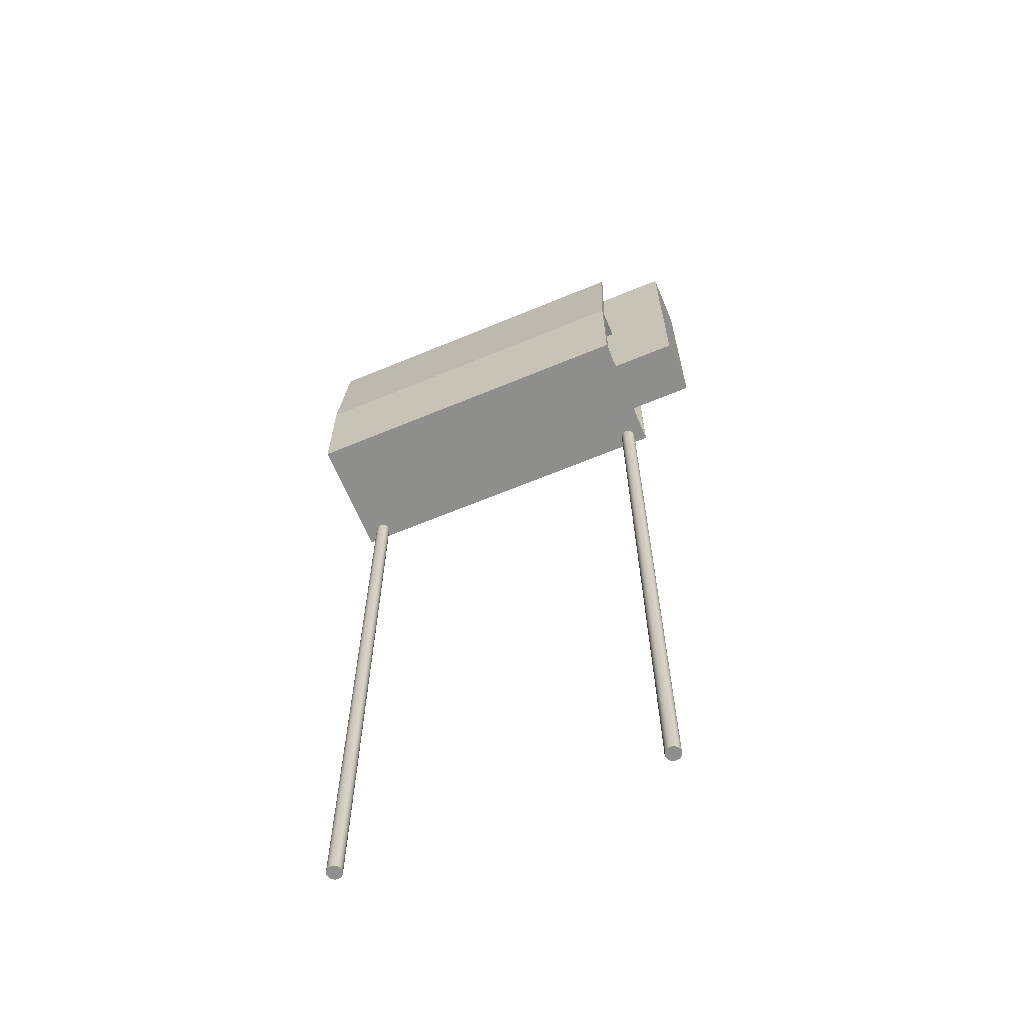
<metadata>
{"format":"obj","ext":"obj","renderer":"f3d","projection":"perspective","resolution":1024,"background":"white","views":[{"elev":-64.9,"azim":-157.3,"up":"+Z"}]}
</metadata>
<code>
g Mesh1 Component_1716 G_4_V3_Fancoil_dwg1 Model
v 5479 261.8 -785.1
v 5479 262 -618.6
v 5479 261.8 -618.6
f 1 2 3
v 5479 262 -785.1
f 2 1 4
v 5476 262 -785.1
f 1 5 4
v 5476 261.8 -785.1
f 1 6 5
v 5479 261.6 -785.1
f 7 6 1
v 5476 261.6 -785.1
f 7 8 6
v 5479 261.4 -785.1
f 9 8 7
v 5476 261.4 -785.1
f 9 10 8
v 5478 261.2 -785.1
f 11 10 9
v 5476 261.2 -785.1
f 11 12 10
v 5478 261.1 -785.1
f 13 12 11
v 5476 261.1 -785.1
f 13 14 12
v 5478 260.9 -785.1
f 15 14 13
v 5476 260.9 -785.1
f 15 16 14
v 5478 260.8 -785.1
f 17 16 15
v 5477 260.8 -785.1
f 17 18 16
v 5478 260.7 -785.1
f 19 18 17
v 5477 260.7 -785.1
f 19 20 18
v 5478 260.6 -785.1
f 21 20 19
v 5477 260.6 -785.1
f 21 22 20
v 5478 260.6 -785.1
f 23 22 21
v 5477 260.6 -785.1
f 23 24 22
v 5477 260.5 -785.1
f 24 23 25
v 5477 260.5 -618.6
f 23 26 25
v 5478 260.6 -618.6
f 26 23 27
f 21 27 23
v 5478 260.6 -618.6
f 27 21 28
f 19 28 21
v 5478 260.7 -618.6
f 28 19 29
f 17 29 19
v 5478 260.8 -618.6
f 29 17 30
f 15 30 17
v 5478 260.9 -618.6
f 30 15 31
v 5478 261.1 -618.6
f 15 32 31
f 32 15 13
v 5478 261.2 -618.6
f 13 33 32
f 33 13 11
v 5479 261.4 -618.6
f 11 34 33
f 34 11 9
v 5479 261.6 -618.6
f 9 35 34
f 35 9 7
f 7 3 35
f 3 7 1
v 5476 261.6 -618.6
f 36 35 3
v 5476 261.4 -618.6
f 37 35 36
f 37 34 35
v 5476 261.2 -618.6
f 38 34 37
f 38 33 34
v 5476 261.1 -618.6
f 39 33 38
f 39 32 33
v 5476 260.9 -618.6
f 40 32 39
f 40 31 32
v 5477 260.8 -618.6
f 41 31 40
f 41 30 31
v 5477 260.7 -618.6
f 42 30 41
f 42 29 30
v 5477 260.6 -618.6
f 43 29 42
f 43 28 29
v 5477 260.6 -618.6
f 44 28 43
f 44 27 28
f 27 44 26
f 44 25 26
f 25 44 24
f 43 24 44
f 24 43 22
f 42 22 43
f 22 42 20
f 41 20 42
f 20 41 18
f 40 18 41
f 18 40 16
f 40 14 16
f 14 40 39
f 39 12 14
f 12 39 38
f 38 10 12
f 10 38 37
f 37 8 10
f 8 37 36
f 36 6 8
v 5476 261.8 -618.6
f 6 36 45
f 36 3 45
f 45 3 2
v 5476 262 -618.6
f 45 2 46
v 5479 262.2 -618.6
f 46 2 47
f 4 47 2
v 5479 262.2 -785.1
f 47 4 48
v 5476 262.2 -785.1
f 4 49 48
f 4 5 49
f 46 49 5
v 5476 262.2 -618.6
f 49 46 50
f 46 47 50
v 5478 262.4 -618.6
f 50 47 51
f 48 51 47
v 5478 262.4 -785.1
f 51 48 52
v 5476 262.4 -785.1
f 48 53 52
f 48 49 53
f 50 53 49
v 5476 262.4 -618.6
f 53 50 54
f 50 51 54
v 5478 262.6 -618.6
f 54 51 55
f 52 55 51
v 5478 262.6 -785.1
f 55 52 56
v 5476 262.6 -785.1
f 52 57 56
f 52 53 57
f 54 57 53
v 5476 262.6 -618.6
f 57 54 58
f 54 55 58
v 5478 262.8 -618.6
f 58 55 59
f 56 59 55
v 5478 262.8 -785.1
f 59 56 60
v 5476 262.8 -785.1
f 56 61 60
f 56 57 61
f 58 61 57
v 5476 262.8 -618.6
f 61 58 62
f 58 59 62
v 5478 262.9 -618.6
f 62 59 63
v 5478 262.9 -785.1
f 59 64 63
f 64 59 60
v 5477 262.9 -785.1
f 60 65 64
f 60 61 65
v 5477 262.9 -618.6
f 61 66 65
f 66 61 62
f 62 63 66
v 5478 263 -618.6
f 66 63 67
v 5478 263 -785.1
f 63 68 67
f 68 63 64
v 5477 263 -785.1
f 64 69 68
f 64 65 69
v 5477 263 -618.6
f 65 70 69
f 70 65 66
f 66 67 70
v 5478 263.1 -618.6
f 70 67 71
v 5478 263.1 -785.1
f 67 72 71
f 72 67 68
v 5477 263.1 -785.1
f 68 73 72
f 68 69 73
v 5477 263.1 -618.6
f 69 74 73
f 74 69 70
f 70 71 74
v 5478 263.1 -618.6
f 74 71 75
v 5478 263.1 -785.1
f 71 76 75
f 76 71 72
v 5477 263.1 -785.1
f 72 77 76
f 72 73 77
v 5477 263.1 -618.6
f 73 78 77
f 78 73 74
f 74 75 78
v 5477 263.1 -618.6
f 78 75 79
v 5477 263.1 -785.1
f 75 80 79
f 80 75 76
f 76 77 80
f 77 79 80
f 79 77 78
f 5 45 46
f 45 5 6
g Mesh2 Component_1716 G_4_V3_Fancoil_dwg1 Model
l 2 3
l 47 2
l 51 47
l 55 51
l 59 55
l 63 59
l 67 63
l 71 67
l 75 71
l 79 75
l 78 79
l 74 78
l 70 74
l 66 70
l 62 66
l 58 62
l 54 58
l 50 54
l 46 50
l 45 46
l 36 45
l 37 36
l 38 37
l 39 38
l 40 39
l 41 40
l 42 41
l 43 42
l 44 43
l 26 44
l 27 26
l 28 27
l 29 28
l 30 29
l 31 30
l 32 31
l 33 32
l 34 33
l 35 34
l 3 35
l 3 1
l 1 4
l 7 1
l 9 7
l 11 9
l 13 11
l 15 13
l 17 15
l 19 17
l 21 19
l 23 21
l 25 23
l 24 25
l 22 24
l 20 22
l 18 20
l 16 18
l 14 16
l 12 14
l 10 12
l 8 10
l 6 8
l 5 6
l 49 5
l 53 49
l 57 53
l 61 57
l 65 61
l 69 65
l 73 69
l 77 73
l 80 77
l 76 80
l 72 76
l 68 72
l 64 68
l 60 64
l 56 60
l 52 56
l 48 52
l 4 48
g Mesh3 Component_1717 G_4_V3_Fancoil_dwg1 Model
v 5423 261.8 -785.1
v 5423 262 -618.6
v 5423 261.8 -618.6
f 81 82 83
v 5423 262 -785.1
f 82 81 84
v 5421 262 -785.1
f 81 85 84
v 5421 261.8 -785.1
f 81 86 85
v 5423 261.6 -785.1
f 87 86 81
v 5421 261.6 -785.1
f 87 88 86
v 5423 261.4 -785.1
f 89 88 87
v 5421 261.4 -785.1
f 89 90 88
v 5423 261.2 -785.1
f 91 90 89
v 5421 261.2 -785.1
f 91 92 90
v 5423 261.1 -785.1
f 93 92 91
v 5421 261.1 -785.1
f 93 94 92
v 5423 260.9 -785.1
f 95 94 93
v 5421 260.9 -785.1
f 95 96 94
v 5423 260.8 -785.1
f 97 96 95
v 5421 260.8 -785.1
f 97 98 96
v 5423 260.7 -785.1
f 99 98 97
v 5421 260.7 -785.1
f 99 100 98
v 5422 260.6 -785.1
f 101 100 99
v 5422 260.6 -785.1
f 101 102 100
v 5422 260.6 -785.1
f 103 102 101
v 5422 260.6 -785.1
f 103 104 102
v 5422 260.5 -785.1
f 104 103 105
v 5422 260.5 -618.6
f 103 106 105
v 5422 260.6 -618.6
f 106 103 107
f 101 107 103
v 5422 260.6 -618.6
f 107 101 108
f 99 108 101
v 5423 260.7 -618.6
f 108 99 109
f 97 109 99
v 5423 260.8 -618.6
f 109 97 110
f 95 110 97
v 5423 260.9 -618.6
f 110 95 111
v 5423 261.1 -618.6
f 95 112 111
f 112 95 93
v 5423 261.2 -618.6
f 93 113 112
f 113 93 91
v 5423 261.4 -618.6
f 91 114 113
f 114 91 89
v 5423 261.6 -618.6
f 89 115 114
f 115 89 87
f 87 83 115
f 83 87 81
v 5421 261.6 -618.6
f 116 115 83
v 5421 261.4 -618.6
f 117 115 116
f 117 114 115
v 5421 261.2 -618.6
f 118 114 117
f 118 113 114
v 5421 261.1 -618.6
f 119 113 118
f 119 112 113
v 5421 260.9 -618.6
f 120 112 119
f 120 111 112
v 5421 260.8 -618.6
f 121 111 120
f 121 110 111
v 5421 260.7 -618.6
f 122 110 121
f 122 109 110
v 5422 260.6 -618.6
f 123 109 122
f 123 108 109
v 5422 260.6 -618.6
f 124 108 123
f 124 107 108
f 107 124 106
f 124 105 106
f 105 124 104
f 123 104 124
f 104 123 102
f 122 102 123
f 102 122 100
f 121 100 122
f 100 121 98
f 120 98 121
f 98 120 96
f 120 94 96
f 94 120 119
f 119 92 94
f 92 119 118
f 118 90 92
f 90 118 117
f 117 88 90
f 88 117 116
f 116 86 88
v 5421 261.8 -618.6
f 86 116 125
f 116 83 125
f 125 83 82
v 5421 262 -618.6
f 125 82 126
v 5423 262.2 -618.6
f 126 82 127
f 84 127 82
v 5423 262.2 -785.1
f 127 84 128
v 5421 262.2 -785.1
f 84 129 128
f 84 85 129
f 126 129 85
v 5421 262.2 -618.6
f 129 126 130
f 126 127 130
v 5423 262.4 -618.6
f 130 127 131
f 128 131 127
v 5423 262.4 -785.1
f 131 128 132
v 5421 262.4 -785.1
f 128 133 132
f 128 129 133
f 130 133 129
v 5421 262.4 -618.6
f 133 130 134
f 130 131 134
v 5423 262.6 -618.6
f 134 131 135
f 132 135 131
v 5423 262.6 -785.1
f 135 132 136
v 5421 262.6 -785.1
f 132 137 136
f 132 133 137
f 134 137 133
v 5421 262.6 -618.6
f 137 134 138
f 134 135 138
v 5423 262.8 -618.6
f 138 135 139
f 136 139 135
v 5423 262.8 -785.1
f 139 136 140
v 5421 262.8 -785.1
f 136 141 140
f 136 137 141
f 138 141 137
v 5421 262.8 -618.6
f 141 138 142
f 138 139 142
v 5423 262.9 -618.6
f 142 139 143
v 5423 262.9 -785.1
f 139 144 143
f 144 139 140
v 5421 262.9 -785.1
f 140 145 144
f 140 141 145
v 5421 262.9 -618.6
f 141 146 145
f 146 141 142
f 142 143 146
v 5423 263 -618.6
f 146 143 147
v 5423 263 -785.1
f 143 148 147
f 148 143 144
v 5421 263 -785.1
f 144 149 148
f 144 145 149
v 5421 263 -618.6
f 145 150 149
f 150 145 146
f 146 147 150
v 5422 263.1 -618.6
f 150 147 151
v 5422 263.1 -785.1
f 147 152 151
f 152 147 148
v 5422 263.1 -785.1
f 148 153 152
f 148 149 153
v 5422 263.1 -618.6
f 149 154 153
f 154 149 150
f 150 151 154
v 5422 263.1 -618.6
f 154 151 155
v 5422 263.1 -785.1
f 151 156 155
f 156 151 152
v 5422 263.1 -785.1
f 152 157 156
f 152 153 157
v 5422 263.1 -618.6
f 153 158 157
f 158 153 154
f 154 155 158
v 5422 263.1 -618.6
f 158 155 159
v 5422 263.1 -785.1
f 155 160 159
f 160 155 156
f 156 157 160
f 157 159 160
f 159 157 158
f 85 125 126
f 125 85 86
g Mesh4 Component_1717 G_4_V3_Fancoil_dwg1 Model
l 82 83
l 127 82
l 131 127
l 135 131
l 139 135
l 143 139
l 147 143
l 151 147
l 155 151
l 159 155
l 158 159
l 154 158
l 150 154
l 146 150
l 142 146
l 138 142
l 134 138
l 130 134
l 126 130
l 125 126
l 116 125
l 117 116
l 118 117
l 119 118
l 120 119
l 121 120
l 122 121
l 123 122
l 124 123
l 106 124
l 107 106
l 108 107
l 109 108
l 110 109
l 111 110
l 112 111
l 113 112
l 114 113
l 115 114
l 83 115
l 83 81
l 81 84
l 87 81
l 89 87
l 91 89
l 93 91
l 95 93
l 97 95
l 99 97
l 101 99
l 103 101
l 105 103
l 104 105
l 102 104
l 100 102
l 98 100
l 96 98
l 94 96
l 92 94
l 90 92
l 88 90
l 86 88
l 85 86
l 129 85
l 133 129
l 137 133
l 141 137
l 145 141
l 149 145
l 153 149
l 157 153
l 160 157
l 156 160
l 152 156
l 148 152
l 144 148
l 140 144
l 136 140
l 132 136
l 128 132
l 84 128
g Mesh5 QMODEL_10acb9e8_a221_4b1b_b2bb_381f741b819b1 G_4_V3_Fancoil_dwg1 Model
v 5407 266.2 -619.6
v 5407 276.2 -661.4
v 5407 266.2 -661.4
f 161 162 163
v 5407 276.2 -619.6
f 162 161 164
v 5420 276.2 -619.6
f 161 165 164
v 5420 266.2 -619.6
f 165 161 166
v 5420 266.2 -661.4
f 161 167 166
f 167 161 163
f 162 167 163
v 5420 276.2 -661.4
f 167 162 168
f 162 165 168
f 165 162 164
f 165 167 168
f 167 165 166
g Mesh6 QMODEL_10acb9e8_a221_4b1b_b2bb_381f741b819b1 G_4_V3_Fancoil_dwg1 Model
v 5478 268.4 -616.8
v 5421 260.4 -616.8
v 5478 260.4 -616.8
f 169 170 171
v 5421 268.4 -616.8
f 170 169 172
v 5421 279.2 -628.7
f 169 173 172
v 5478 279.2 -628.7
f 173 169 174
v 5478 260.4 -628.7
f 169 175 174
f 175 169 171
f 170 175 171
v 5421 260.4 -628.7
f 175 170 176
f 170 173 176
f 173 170 172
f 173 175 176
f 175 173 174
g Mesh7 QMODEL_10acb9e8_a221_4b1b_b2bb_381f741b819b1 G_4_V3_Fancoil_dwg1 Model
v 5420 278.7 -616.8
v 5420 260.4 -616.8
f 177 170 178
v 5421 278.7 -616.8
f 170 177 179
v 5421 281.2 -642.8
f 177 180 179
v 5420 281.2 -642.8
f 180 177 181
v 5420 260.4 -640.3
f 177 182 181
f 182 177 178
f 170 182 178
v 5421 260.4 -640.3
f 182 170 183
f 179 183 170
f 183 179 180
f 180 182 183
f 182 180 181
g Mesh8 QMODEL_10acb9e8_a221_4b1b_b2bb_381f741b819b1 G_4_V3_Fancoil_dwg1 Model
v 5479 278.7 -616.8
v 5479 260.4 -616.8
f 184 171 185
v 5478 278.7 -616.8
f 171 184 186
v 5478 281.2 -642.8
f 184 187 186
v 5479 281.2 -642.8
f 187 184 188
v 5479 260.4 -640.3
f 184 189 188
f 189 184 185
f 171 189 185
v 5478 260.4 -640.3
f 189 171 190
f 186 190 171
f 190 186 187
f 187 189 190
f 189 187 188
g Mesh9 QMODEL_10acb9e8_a221_4b1b_b2bb_381f741b819b1 G_4_V3_Fancoil_dwg1 Model
v 5481 260.4 -616.8
v 5419 260.2 -616.8
v 5481 260.2 -616.8
f 191 192 193
v 5419 260.4 -616.8
f 192 191 194
v 5419 260.4 -640.3
f 191 195 194
v 5481 260.4 -640.3
f 195 191 196
f 193 196 191
v 5481 260.2 -640.5
f 197 196 193
v 5481 281.2 -642.8
f 197 198 196
v 5481 281.2 -643
f 198 197 199
v 5419 281.2 -643
f 197 200 199
v 5419 260.2 -640.5
f 200 197 201
f 197 192 201
f 192 197 193
f 195 201 192
v 5419 281.2 -642.8
f 202 201 195
v 5419 282.2 -643
f 203 201 202
f 201 203 200
f 203 199 200
v 5481 282.2 -643
f 199 203 204
v 5481 279.7 -616.8
f 203 205 204
v 5419 279.7 -616.8
f 205 203 206
f 202 206 203
v 5419 278.7 -616.8
f 206 202 207
f 198 207 202
v 5481 278.7 -616.8
f 207 198 208
f 198 205 208
f 198 204 205
f 204 198 199
v 5481 281.2 -663.9
f 209 204 199
v 5481 282.2 -664.1
f 209 210 204
v 5481 260.2 -664.1
f 210 209 211
v 5481 260.4 -663.9
f 212 211 209
f 211 212 197
v 5481 260.4 -640.5
f 197 212 213
v 5419 260.4 -663.9
f 214 213 212
v 5419 260.4 -640.5
f 213 214 215
f 214 201 215
v 5419 260.2 -664.1
f 214 216 201
v 5419 282.2 -664.1
f 216 214 217
v 5419 281.2 -663.9
f 218 217 214
f 217 218 203
f 203 218 200
f 209 200 218
f 200 209 199
f 214 209 218
f 209 214 212
f 204 217 203
f 217 204 210
f 211 217 210
f 217 211 216
f 216 197 211
f 197 216 201
f 213 201 197
f 201 213 215
f 205 207 208
f 207 205 206
f 195 198 202
f 198 195 196
f 195 192 194
g Mesh10 QMODEL_10acb9e8_a221_4b1b_b2bb_381f741b819b1 G_4_V3_Fancoil_dwg1 Model
v 5479 281.2 -643
v 5420 260.4 -640.5
v 5479 260.4 -640.5
f 219 220 221
v 5420 281.2 -643
f 220 219 222
v 5420 281.2 -663.9
f 219 223 222
v 5479 281.2 -663.9
f 223 219 224
v 5479 260.4 -663.9
f 219 225 224
f 225 219 221
f 220 225 221
v 5420 260.4 -663.9
f 225 220 226
f 220 223 226
f 223 220 222
f 223 225 226
f 225 223 224
g Mesh11 QMODEL_10acb9e8_a221_4b1b_b2bb_381f741b819b1 G_4_V3_Fancoil_dwg1 Model
v 5421 279.2 -628.7
v 5478 268.4 -616.8
v 5478 279.2 -628.7
f 227 228 229
v 5421 268.4 -616.8
f 228 227 230
g Mesh12 QMODEL_10acb9e8_a221_4b1b_b2bb_381f741b819b1 G_4_V3_Fancoil_dwg1 Model
v 5479 277.4 -636.5
v 5479 277.7 -636.5
v 5479 277.6 -636.5
f 231 232 233
v 5479 277.3 -636.4
f 232 231 234
v 5479 277.9 -636.4
f 232 234 235
v 5479 277.2 -636.4
f 235 234 236
v 5479 278 -636.4
f 235 236 237
v 5479 277 -636.3
f 237 236 238
v 5479 278.1 -636.3
f 237 238 239
v 5479 276.9 -636.1
f 239 238 240
v 5479 278.2 -636.1
f 239 240 241
v 5479 276.9 -636
f 241 240 242
v 5479 278.3 -636
f 241 242 243
v 5479 276.8 -635.9
f 243 242 244
v 5479 278.3 -635.9
f 243 244 245
v 5479 276.8 -635.7
f 245 244 246
v 5479 278.3 -635.7
f 245 246 247
v 5479 276.8 -635.6
f 247 246 248
v 5479 278.3 -635.6
f 247 248 249
v 5479 276.9 -635.4
f 249 248 250
v 5479 278.3 -635.4
f 249 250 251
v 5479 276.9 -635.3
f 251 250 252
v 5479 278.2 -635.3
f 251 252 253
v 5479 277 -635.2
f 253 252 254
v 5479 278.1 -635.2
f 253 254 255
v 5479 277.2 -635.1
f 255 254 256
v 5479 278 -635.1
f 255 256 257
v 5479 277.3 -635
f 257 256 258
v 5479 277.9 -635
f 257 258 259
v 5479 277.4 -635
f 259 258 260
v 5479 277.7 -635
f 259 260 261
v 5479 277.6 -635
f 261 260 262
g Mesh13 QMODEL_10acb9e8_a221_4b1b_b2bb_381f741b819b1 G_4_V3_Fancoil_dwg1 Model
v 5479 266.2 -623.1
v 5479 266.5 -623.1
v 5479 266.4 -623.1
f 263 264 265
v 5479 266.1 -623
f 264 263 266
v 5479 266.7 -623
f 264 266 267
v 5479 266 -623
f 267 266 268
v 5479 266.8 -623
f 267 268 269
v 5479 265.8 -622.9
f 269 268 270
v 5479 266.9 -622.9
f 269 270 271
v 5479 265.7 -622.7
f 271 270 272
v 5479 267 -622.7
f 271 272 273
v 5479 265.7 -622.6
f 273 272 274
v 5479 267.1 -622.6
f 273 274 275
v 5479 265.6 -622.5
f 275 274 276
v 5479 267.1 -622.5
f 275 276 277
v 5479 265.6 -622.3
f 277 276 278
v 5479 267.1 -622.3
f 277 278 279
v 5479 265.6 -622.2
f 279 278 280
v 5479 267.1 -622.2
f 279 280 281
v 5479 265.7 -622
f 281 280 282
v 5479 267.1 -622
f 281 282 283
v 5479 265.7 -621.9
f 283 282 284
v 5479 267 -621.9
f 283 284 285
v 5479 265.8 -621.8
f 285 284 286
v 5479 266.9 -621.8
f 285 286 287
v 5479 266 -621.7
f 287 286 288
v 5479 266.8 -621.7
f 287 288 289
v 5479 266.1 -621.6
f 289 288 290
v 5479 266.7 -621.6
f 289 290 291
v 5479 266.2 -621.6
f 291 290 292
v 5479 266.5 -621.6
f 291 292 293
v 5479 266.4 -621.6
f 293 292 294
g Mesh14 QMODEL_10acb9e8_a221_4b1b_b2bb_381f741b819b1 G_4_V3_Fancoil_dwg1 Model
v 5479 262.4 -626.3
v 5479 262.7 -626.3
v 5479 262.6 -626.3
f 295 296 297
v 5479 262.3 -626.2
f 296 295 298
v 5479 262.9 -626.2
f 296 298 299
v 5479 262.2 -626.2
f 299 298 300
v 5479 263 -626.2
f 299 300 301
v 5479 262 -626.1
f 301 300 302
v 5479 263.1 -626.1
f 301 302 303
v 5479 261.9 -625.9
f 303 302 304
v 5479 263.2 -625.9
f 303 304 305
v 5479 261.9 -625.8
f 305 304 306
v 5479 263.3 -625.8
f 305 306 307
v 5479 261.8 -625.7
f 307 306 308
v 5479 263.3 -625.7
f 307 308 309
v 5479 261.8 -625.5
f 309 308 310
v 5479 263.3 -625.5
f 309 310 311
v 5479 261.8 -625.4
f 311 310 312
v 5479 263.3 -625.4
f 311 312 313
v 5479 261.9 -625.2
f 313 312 314
v 5479 263.3 -625.2
f 313 314 315
v 5479 261.9 -625.1
f 315 314 316
v 5479 263.2 -625.1
f 315 316 317
v 5479 262 -625
f 317 316 318
v 5479 263.1 -625
f 317 318 319
v 5479 262.2 -624.9
f 319 318 320
v 5479 263 -624.9
f 319 320 321
v 5479 262.3 -624.8
f 321 320 322
v 5479 262.9 -624.8
f 321 322 323
v 5479 262.4 -624.8
f 323 322 324
v 5479 262.7 -624.8
f 323 324 325
v 5479 262.6 -624.8
f 325 324 326
g Mesh15 QMODEL_10acb9e8_a221_4b1b_b2bb_381f741b819b1 G_4_V3_Fancoil_dwg1 Model
v 5479 273.6 -639.7
v 5479 273.9 -639.7
v 5479 273.8 -639.7
f 327 328 329
v 5479 273.5 -639.6
f 328 327 330
v 5479 274.1 -639.6
f 328 330 331
v 5479 273.4 -639.6
f 331 330 332
v 5479 274.2 -639.6
f 331 332 333
v 5479 273.2 -639.5
f 333 332 334
v 5479 274.3 -639.5
f 333 334 335
v 5479 273.1 -639.3
f 335 334 336
v 5479 274.4 -639.3
f 335 336 337
v 5479 273.1 -639.2
f 337 336 338
v 5479 274.5 -639.2
f 337 338 339
v 5479 273 -639.1
f 339 338 340
v 5479 274.5 -639.1
f 339 340 341
v 5479 273 -638.9
f 341 340 342
v 5479 274.5 -638.9
f 341 342 343
v 5479 273 -638.8
f 343 342 344
v 5479 274.5 -638.8
f 343 344 345
v 5479 273.1 -638.6
f 345 344 346
v 5479 274.5 -638.6
f 345 346 347
v 5479 273.1 -638.5
f 347 346 348
v 5479 274.4 -638.5
f 347 348 349
v 5479 273.2 -638.4
f 349 348 350
v 5479 274.3 -638.4
f 349 350 351
v 5479 273.4 -638.3
f 351 350 352
v 5479 274.2 -638.3
f 351 352 353
v 5479 273.5 -638.2
f 353 352 354
v 5479 274.1 -638.2
f 353 354 355
v 5479 273.6 -638.2
f 355 354 356
v 5479 273.9 -638.2
f 355 356 357
v 5479 273.8 -638.2
f 357 356 358
g Mesh16 QMODEL_10acb9e8_a221_4b1b_b2bb_381f741b819b1 G_4_V3_Fancoil_dwg1 Model
l 164 162
l 161 164
l 163 161
l 162 163
l 168 162
l 165 168
l 164 165
l 165 166
l 166 167
l 166 161
l 167 168
l 163 167
g Mesh17 QMODEL_10acb9e8_a221_4b1b_b2bb_381f741b819b1 G_4_V3_Fancoil_dwg1 Model
l 169 172
l 171 169
l 170 171
l 172 170
l 173 172
l 174 173
l 169 174
l 174 175
l 175 176
l 175 171
l 186 171
l 184 186
l 185 184
l 171 185
l 171 190
l 189 190
l 188 189
l 188 187
l 184 188
l 187 186
l 190 187
l 189 185
l 176 173
l 170 176
l 179 170
l 177 179
l 178 177
l 170 178
l 170 183
l 182 183
l 181 182
l 181 180
l 177 181
l 180 179
l 183 180
l 182 178
g Mesh18 QMODEL_10acb9e8_a221_4b1b_b2bb_381f741b819b1 G_4_V3_Fancoil_dwg1 Model
l 191 194
l 193 191
l 192 193
l 194 192
l 195 194
l 196 195
l 191 196
l 196 198
l 198 202
l 198 208
l 208 207
l 208 205
l 205 206
l 205 204
l 204 203
l 204 199
l 204 210
l 210 217
l 210 211
l 211 216
l 211 197
l 197 201
l 199 197
l 199 200
l 209 199
l 209 218
l 212 209
l 212 214
l 213 212
l 213 215
l 197 213
l 197 193
l 215 201
l 214 215
l 218 214
l 200 218
l 200 203
l 201 200
l 192 201
l 201 216
l 216 217
l 217 203
l 203 206
l 206 207
l 207 202
l 202 195
g Mesh19 QMODEL_10acb9e8_a221_4b1b_b2bb_381f741b819b1 G_4_V3_Fancoil_dwg1 Model
l 219 222
l 221 219
l 220 221
l 222 220
l 223 222
l 224 223
l 219 224
l 224 225
l 225 226
l 225 221
l 226 223
l 220 226
g Mesh20 QMODEL_10acb9e8_a221_4b1b_b2bb_381f741b819b1 G_4_V3_Fancoil_dwg1 Model
l 228 229
l 230 228
l 227 230
l 229 227
g Mesh21 QMODEL_10acb9e8_a221_4b1b_b2bb_381f741b819b1 G_4_V3_Fancoil_dwg1 Model
l 262 261
l 260 262
l 258 260
l 256 258
l 254 256
l 252 254
l 250 252
l 248 250
l 246 248
l 244 246
l 242 244
l 240 242
l 238 240
l 236 238
l 234 236
l 231 234
l 233 231
l 232 233
l 235 232
l 237 235
l 239 237
l 241 239
l 243 241
l 245 243
l 247 245
l 249 247
l 251 249
l 253 251
l 255 253
l 257 255
l 259 257
l 261 259
g Mesh22 QMODEL_10acb9e8_a221_4b1b_b2bb_381f741b819b1 G_4_V3_Fancoil_dwg1 Model
l 294 293
l 292 294
l 290 292
l 288 290
l 286 288
l 284 286
l 282 284
l 280 282
l 278 280
l 276 278
l 274 276
l 272 274
l 270 272
l 268 270
l 266 268
l 263 266
l 265 263
l 264 265
l 267 264
l 269 267
l 271 269
l 273 271
l 275 273
l 277 275
l 279 277
l 281 279
l 283 281
l 285 283
l 287 285
l 289 287
l 291 289
l 293 291
g Mesh23 QMODEL_10acb9e8_a221_4b1b_b2bb_381f741b819b1 G_4_V3_Fancoil_dwg1 Model
l 326 325
l 324 326
l 322 324
l 320 322
l 318 320
l 316 318
l 314 316
l 312 314
l 310 312
l 308 310
l 306 308
l 304 306
l 302 304
l 300 302
l 298 300
l 295 298
l 297 295
l 296 297
l 299 296
l 301 299
l 303 301
l 305 303
l 307 305
l 309 307
l 311 309
l 313 311
l 315 313
l 317 315
l 319 317
l 321 319
l 323 321
l 325 323
g Mesh24 QMODEL_10acb9e8_a221_4b1b_b2bb_381f741b819b1 G_4_V3_Fancoil_dwg1 Model
l 358 357
l 356 358
l 354 356
l 352 354
l 350 352
l 348 350
l 346 348
l 344 346
l 342 344
l 340 342
l 338 340
l 336 338
l 334 336
l 332 334
l 330 332
l 327 330
l 329 327
l 328 329
l 331 328
l 333 331
l 335 333
l 337 335
l 339 337
l 341 339
l 343 341
l 345 343
l 347 345
l 349 347
l 351 349
l 353 351
l 355 353
l 357 355

</code>
